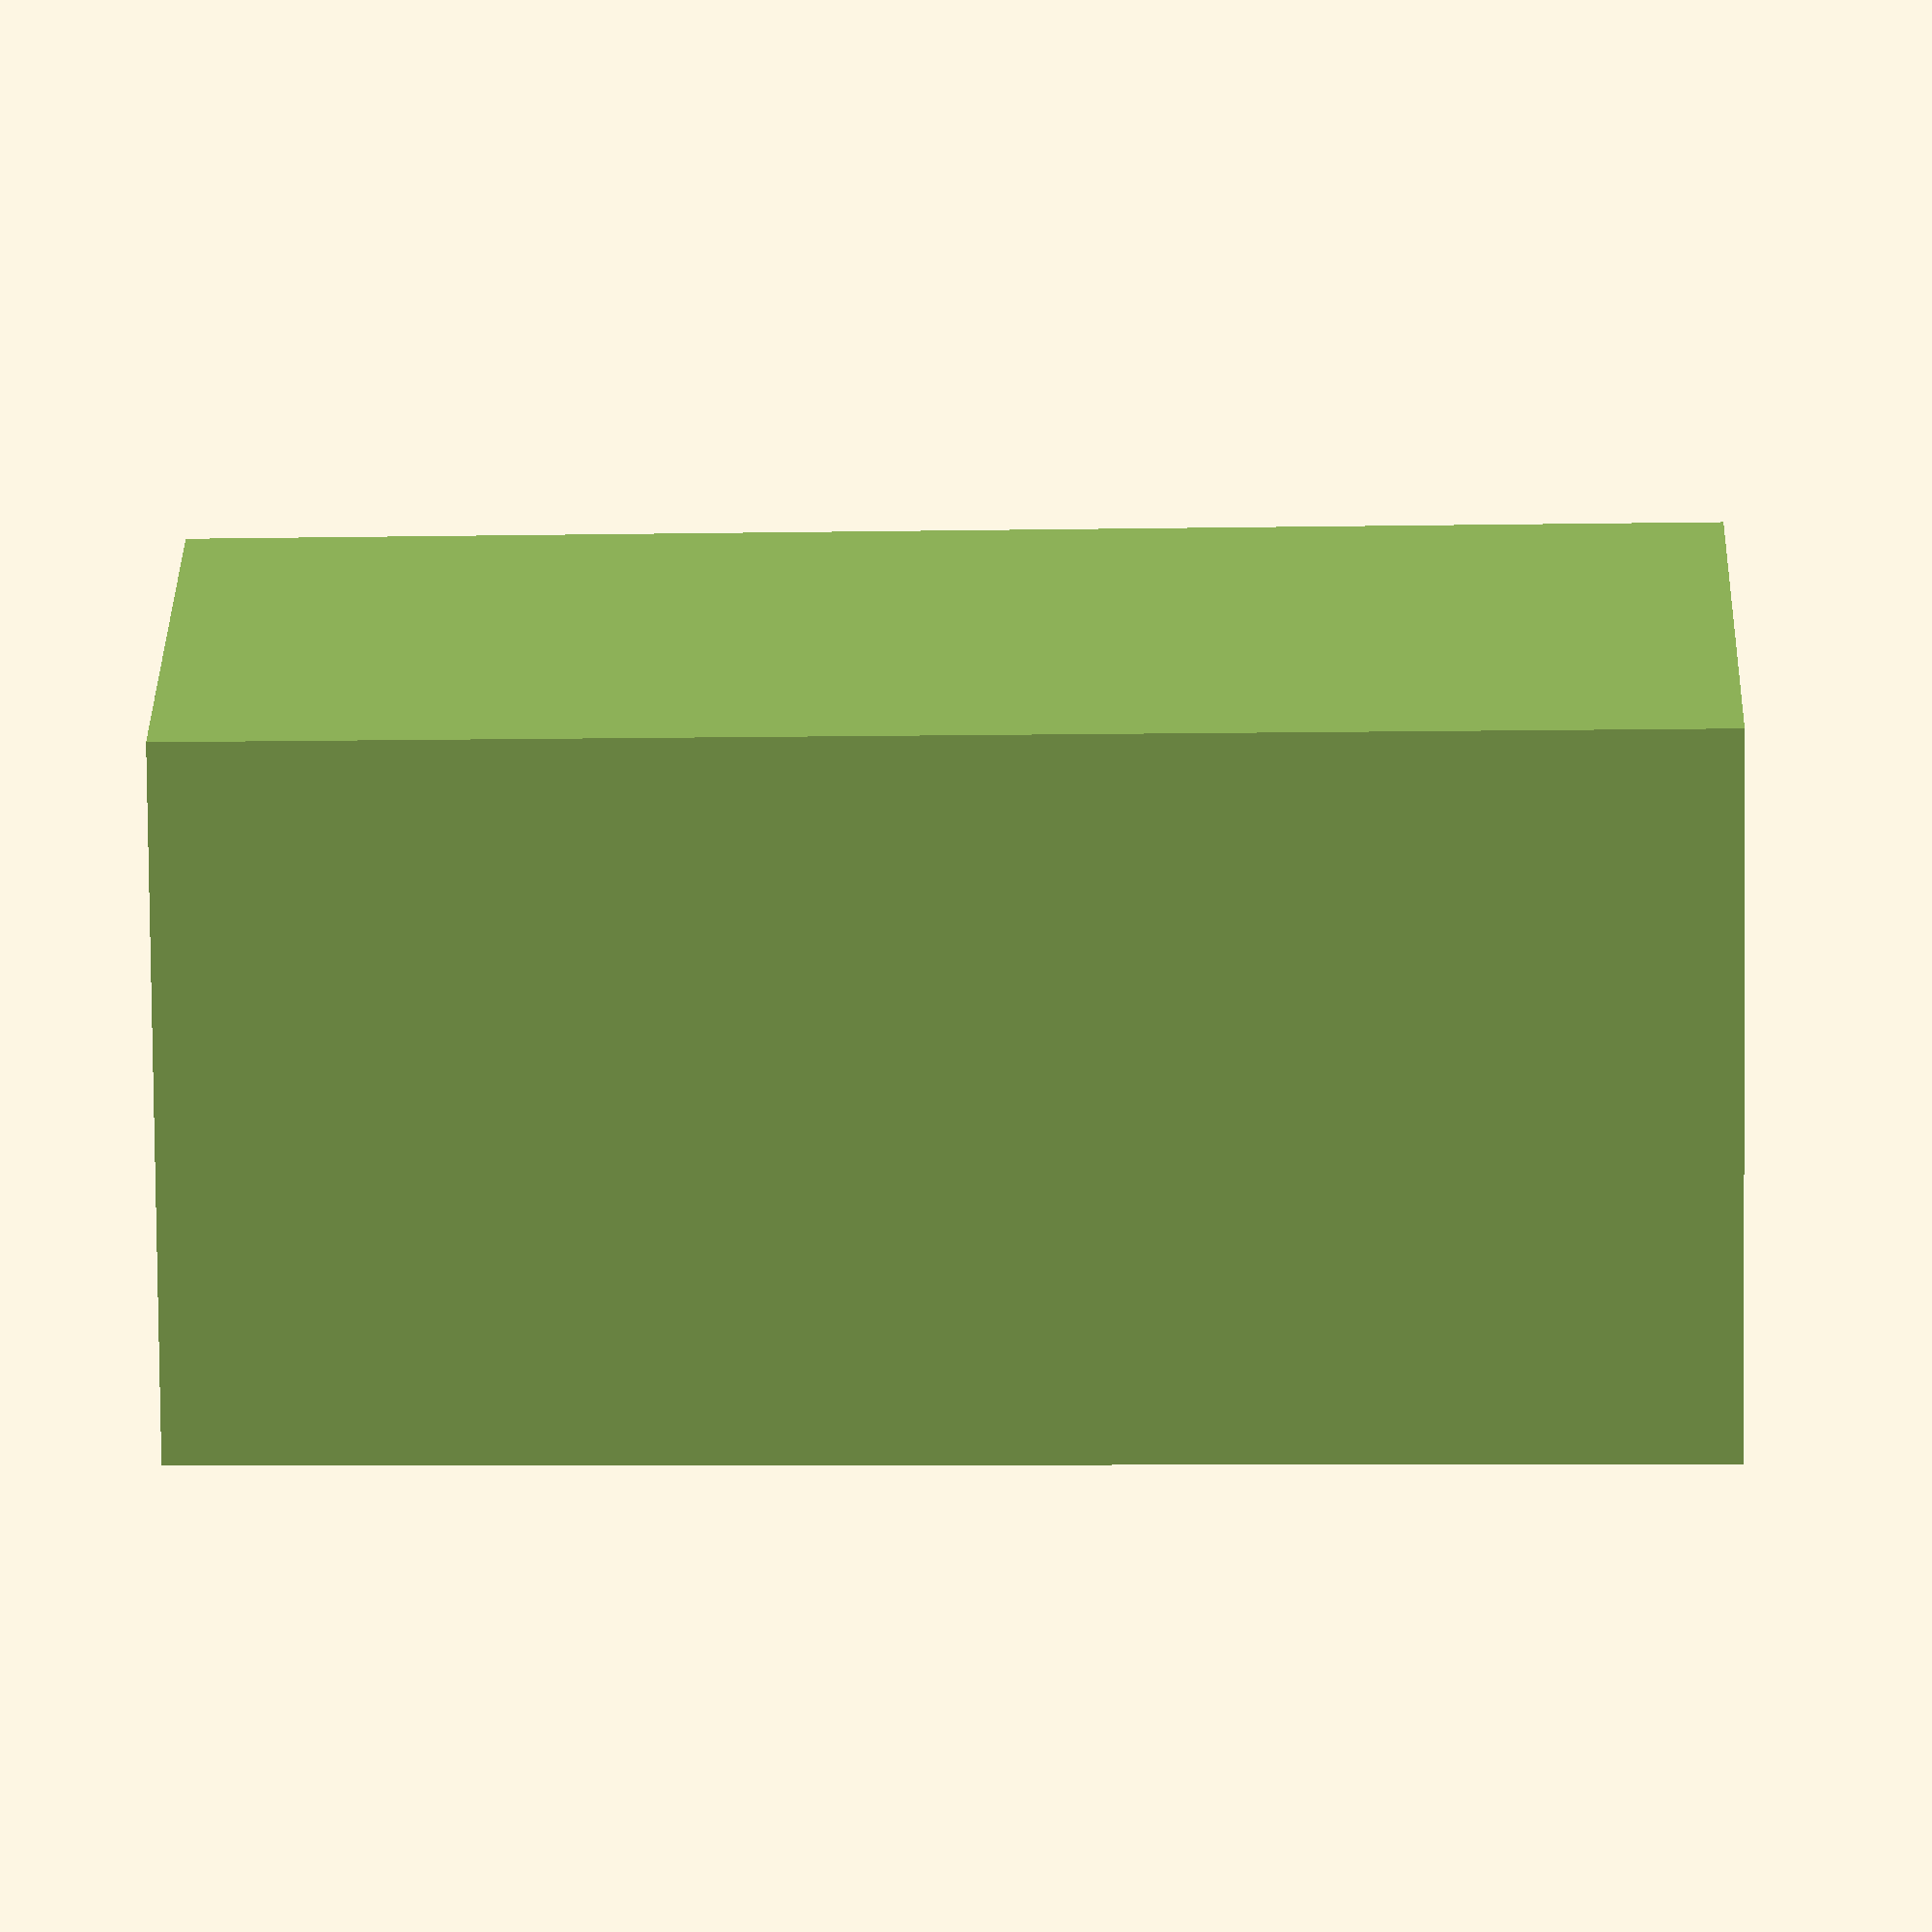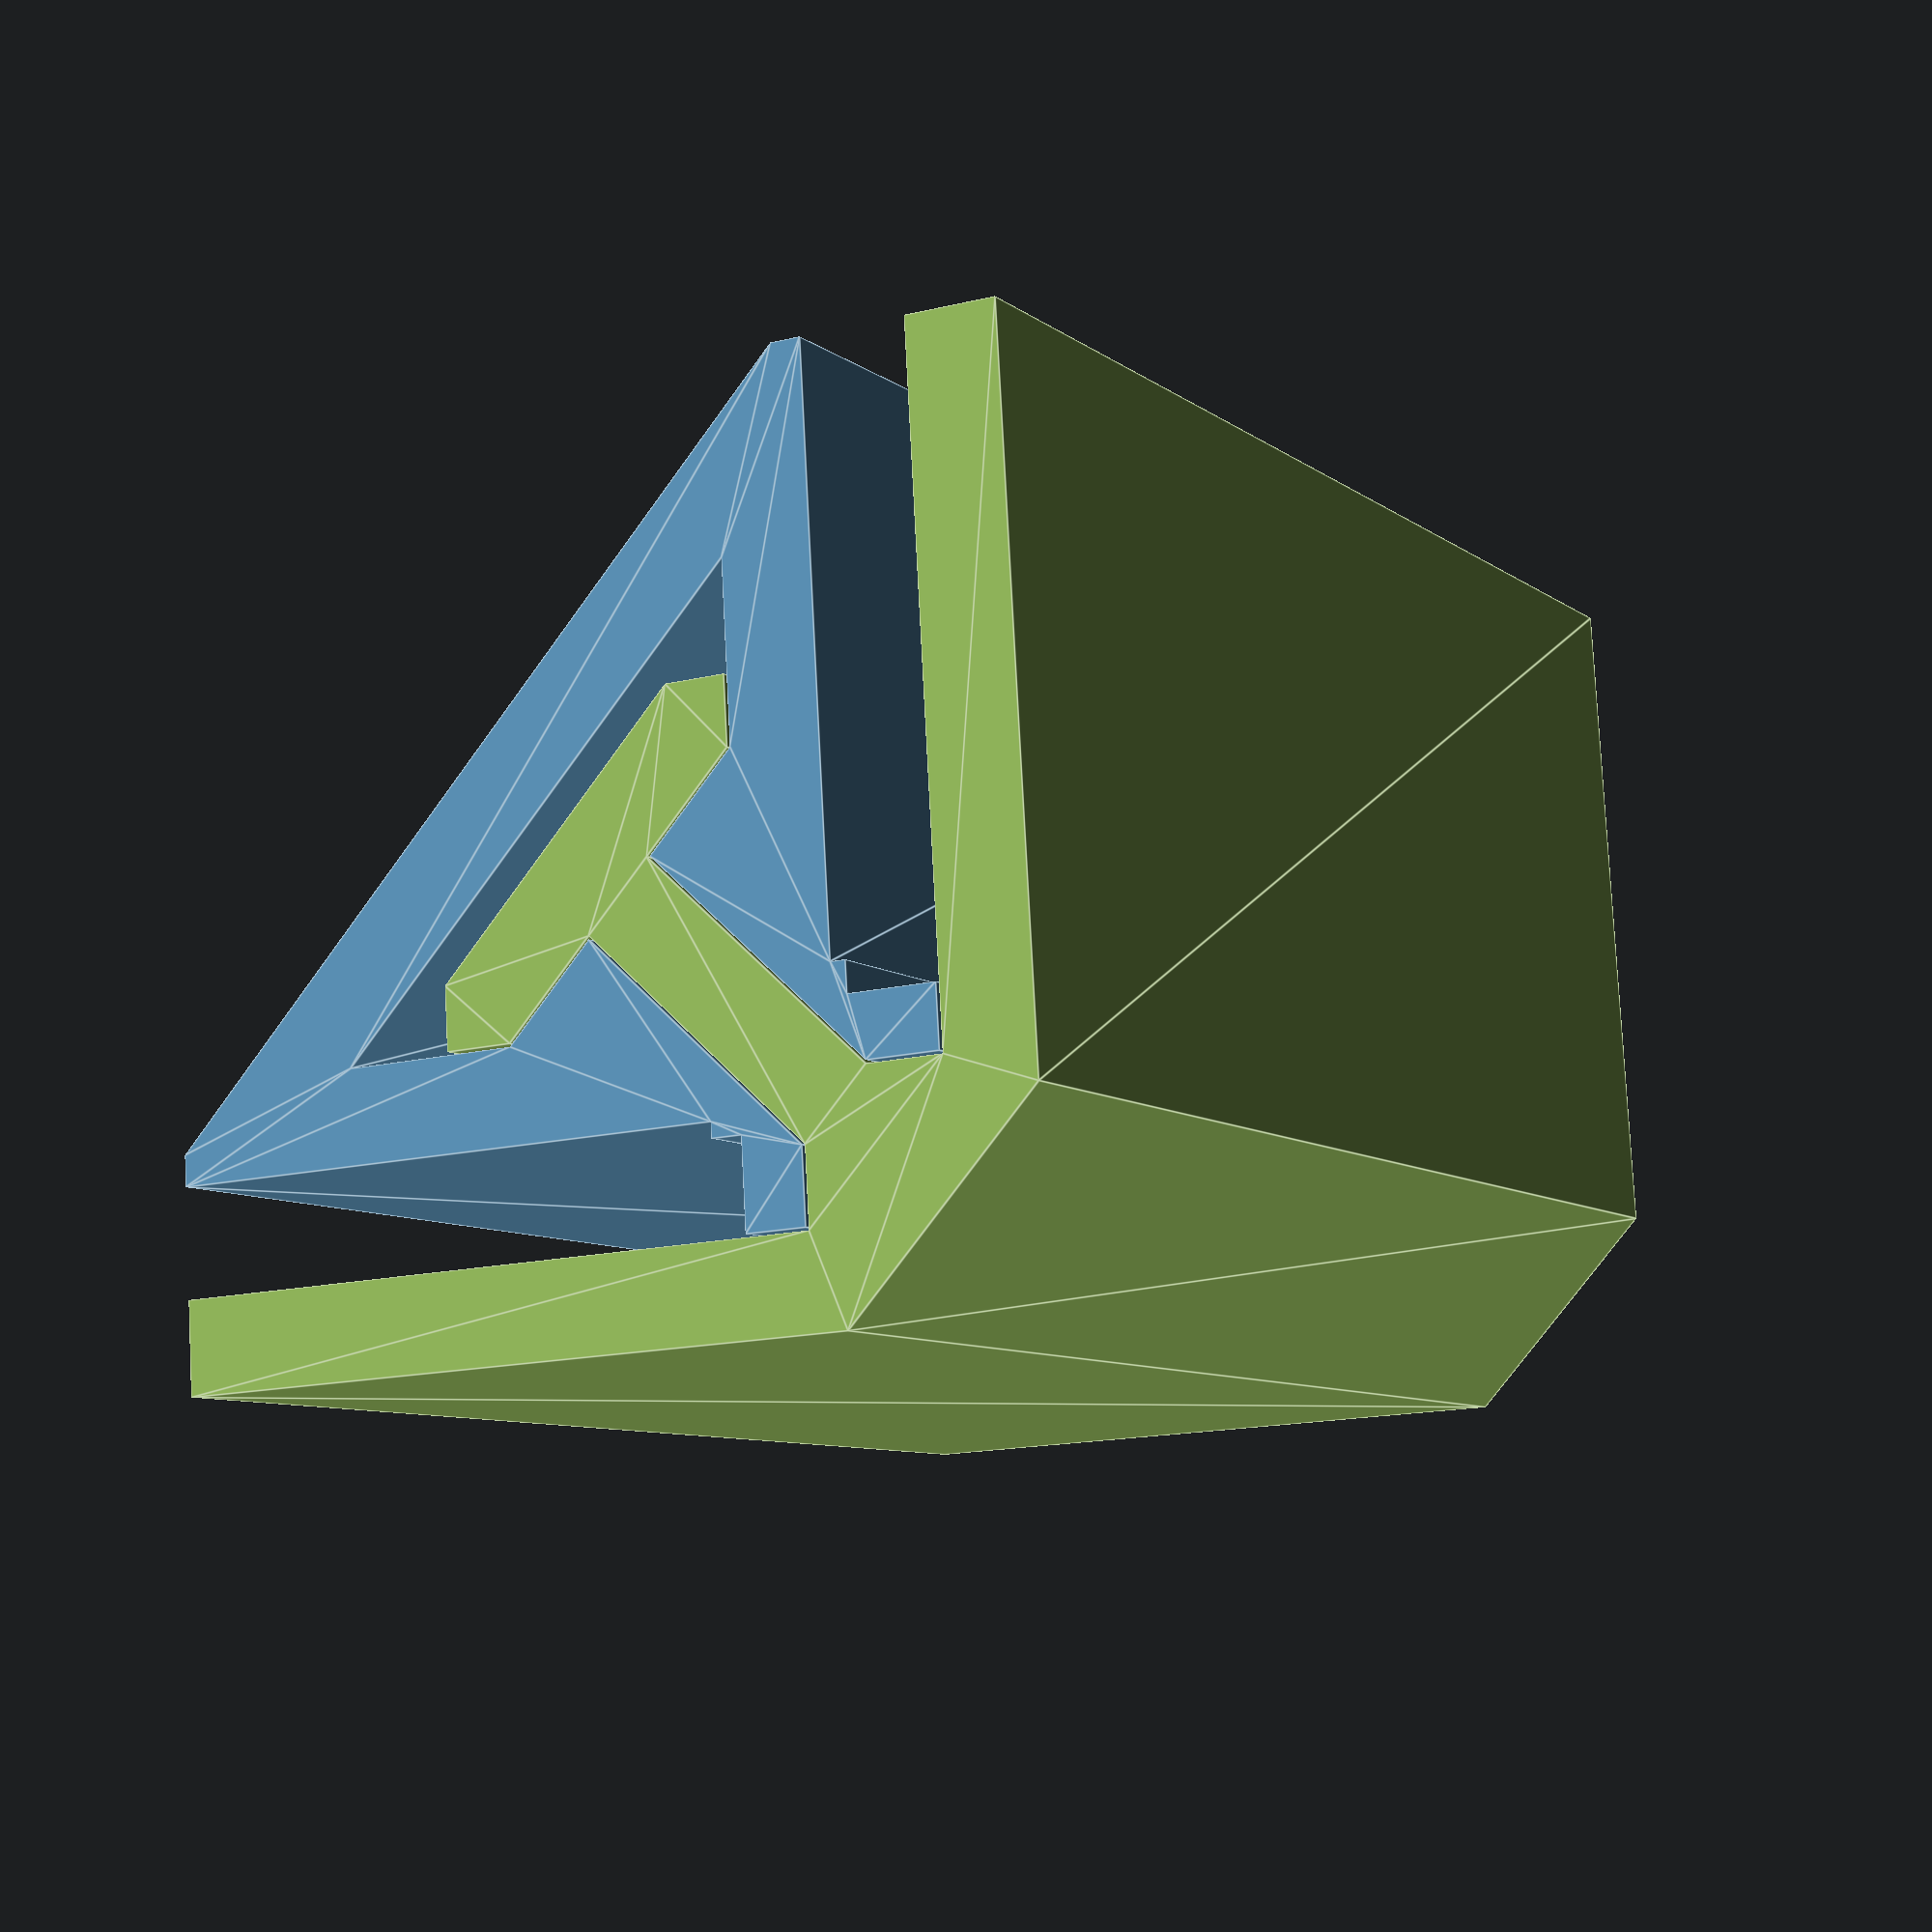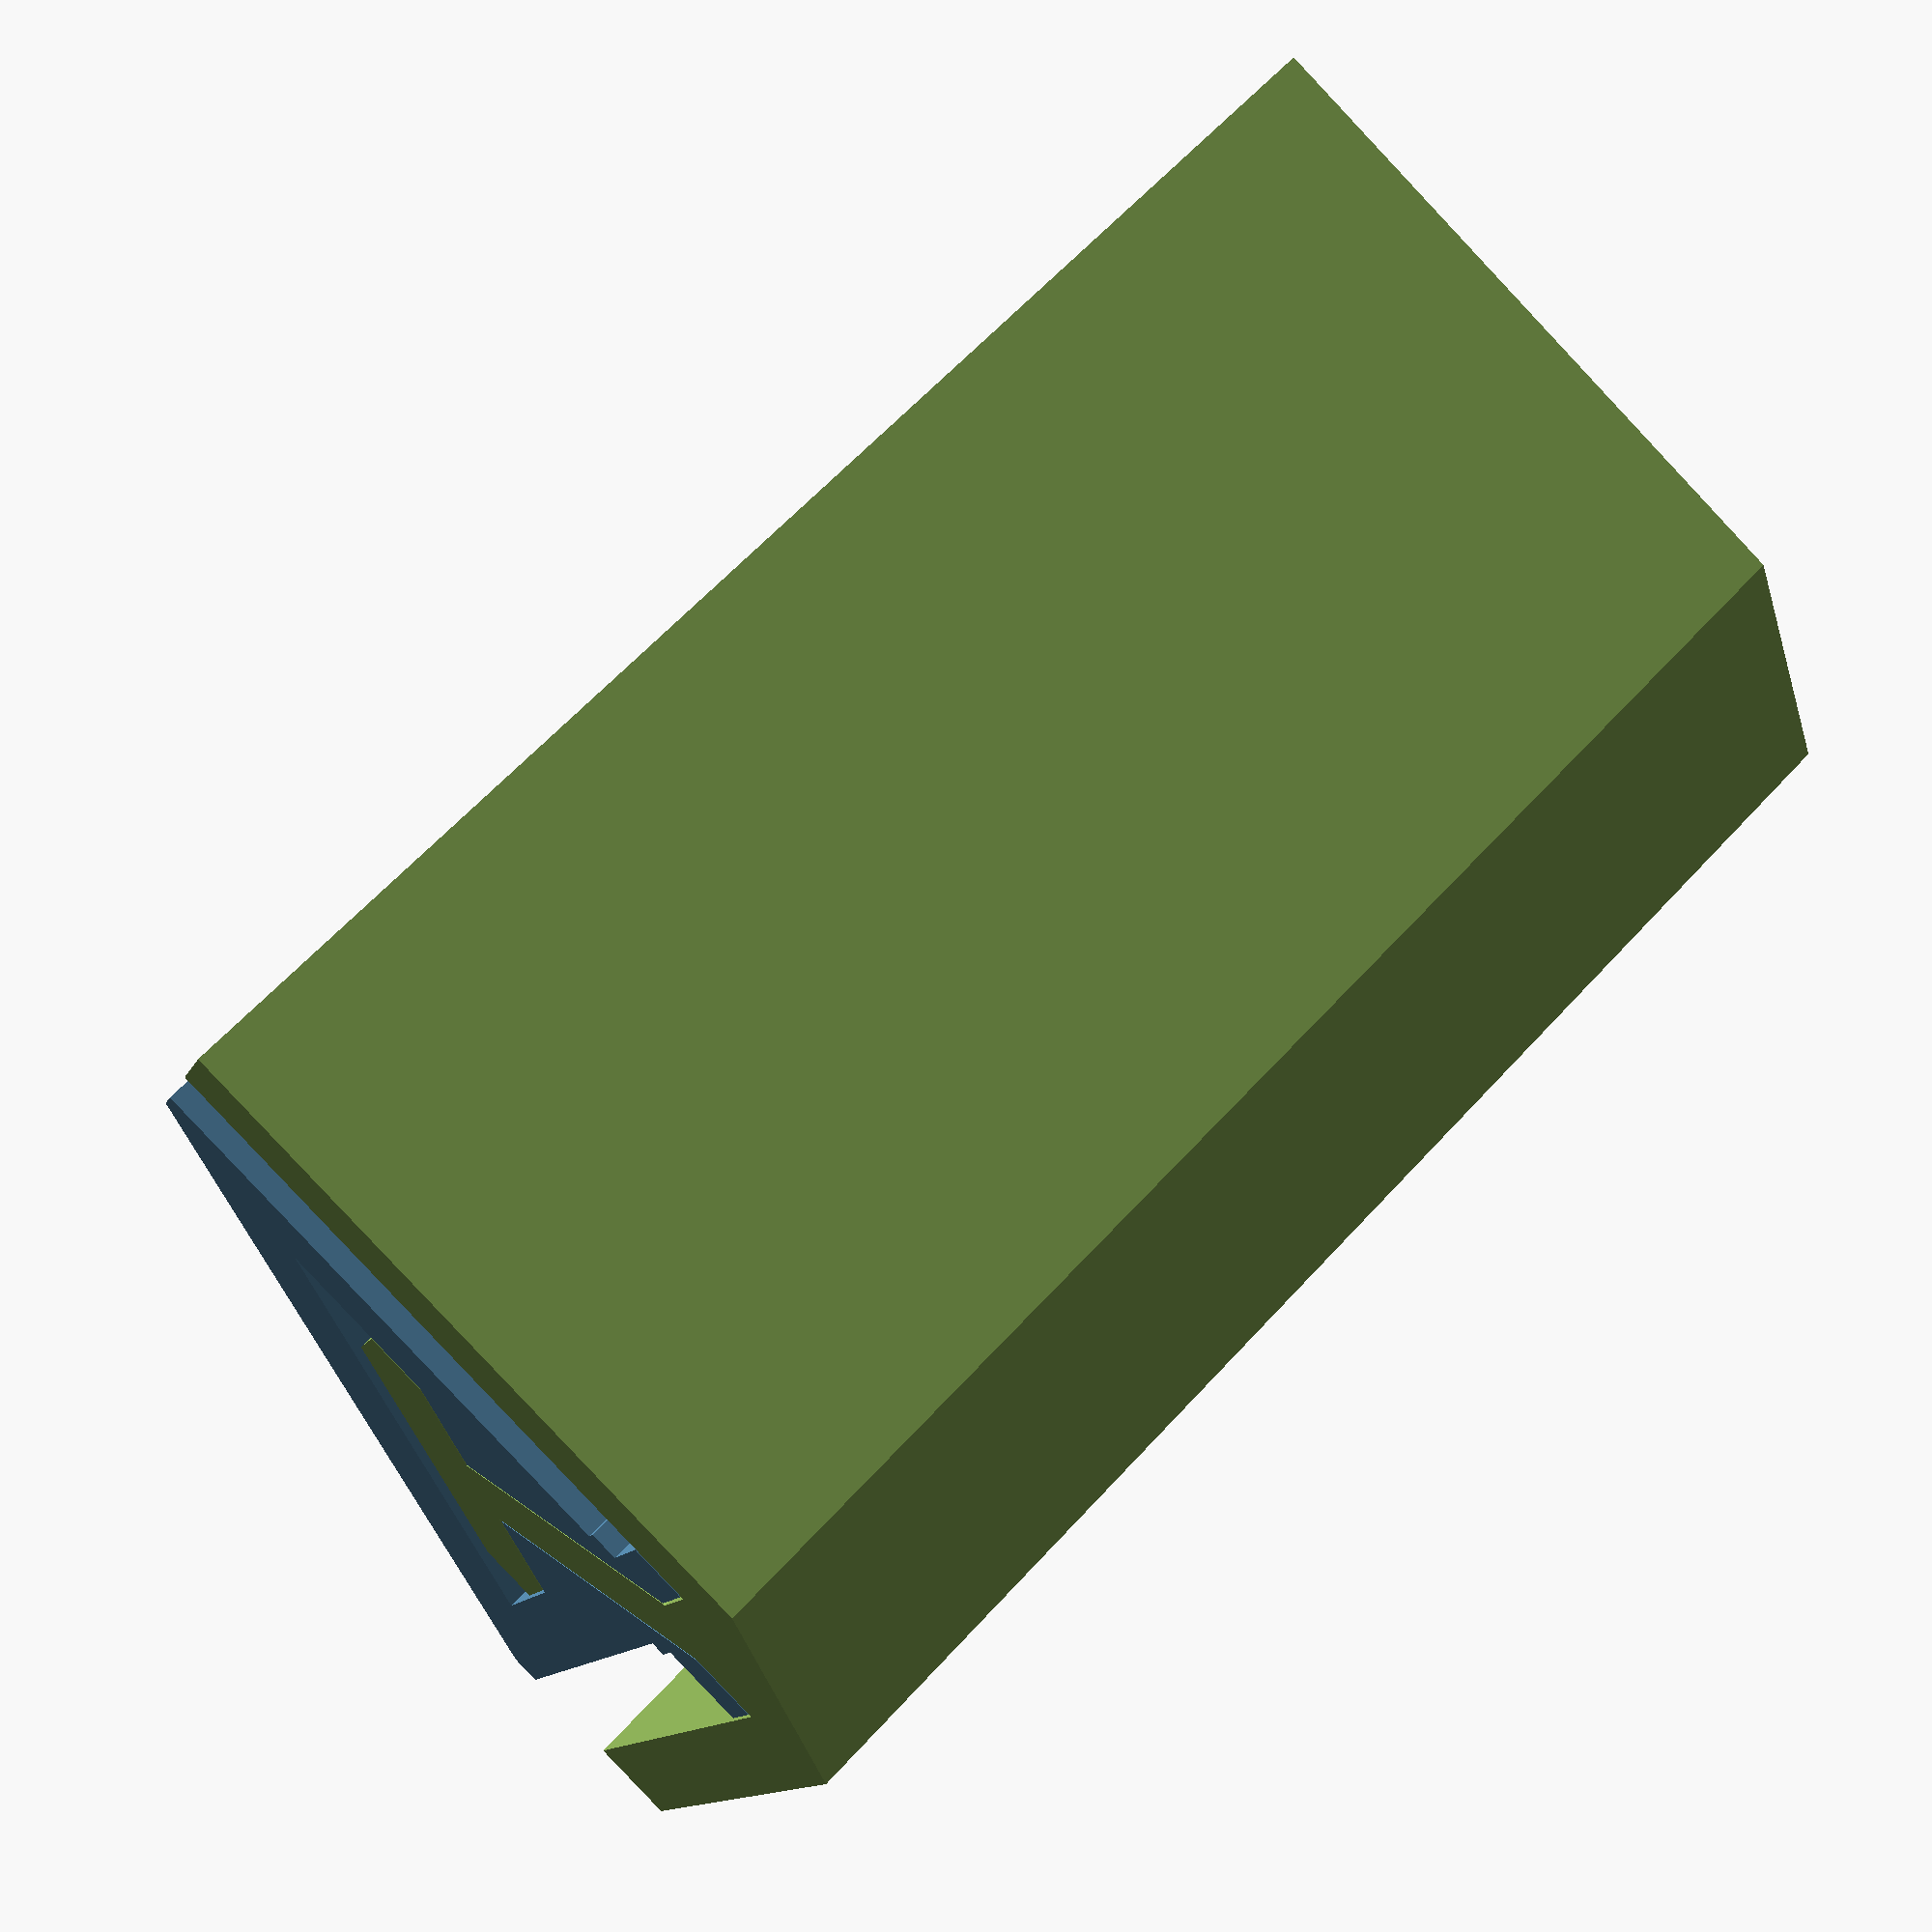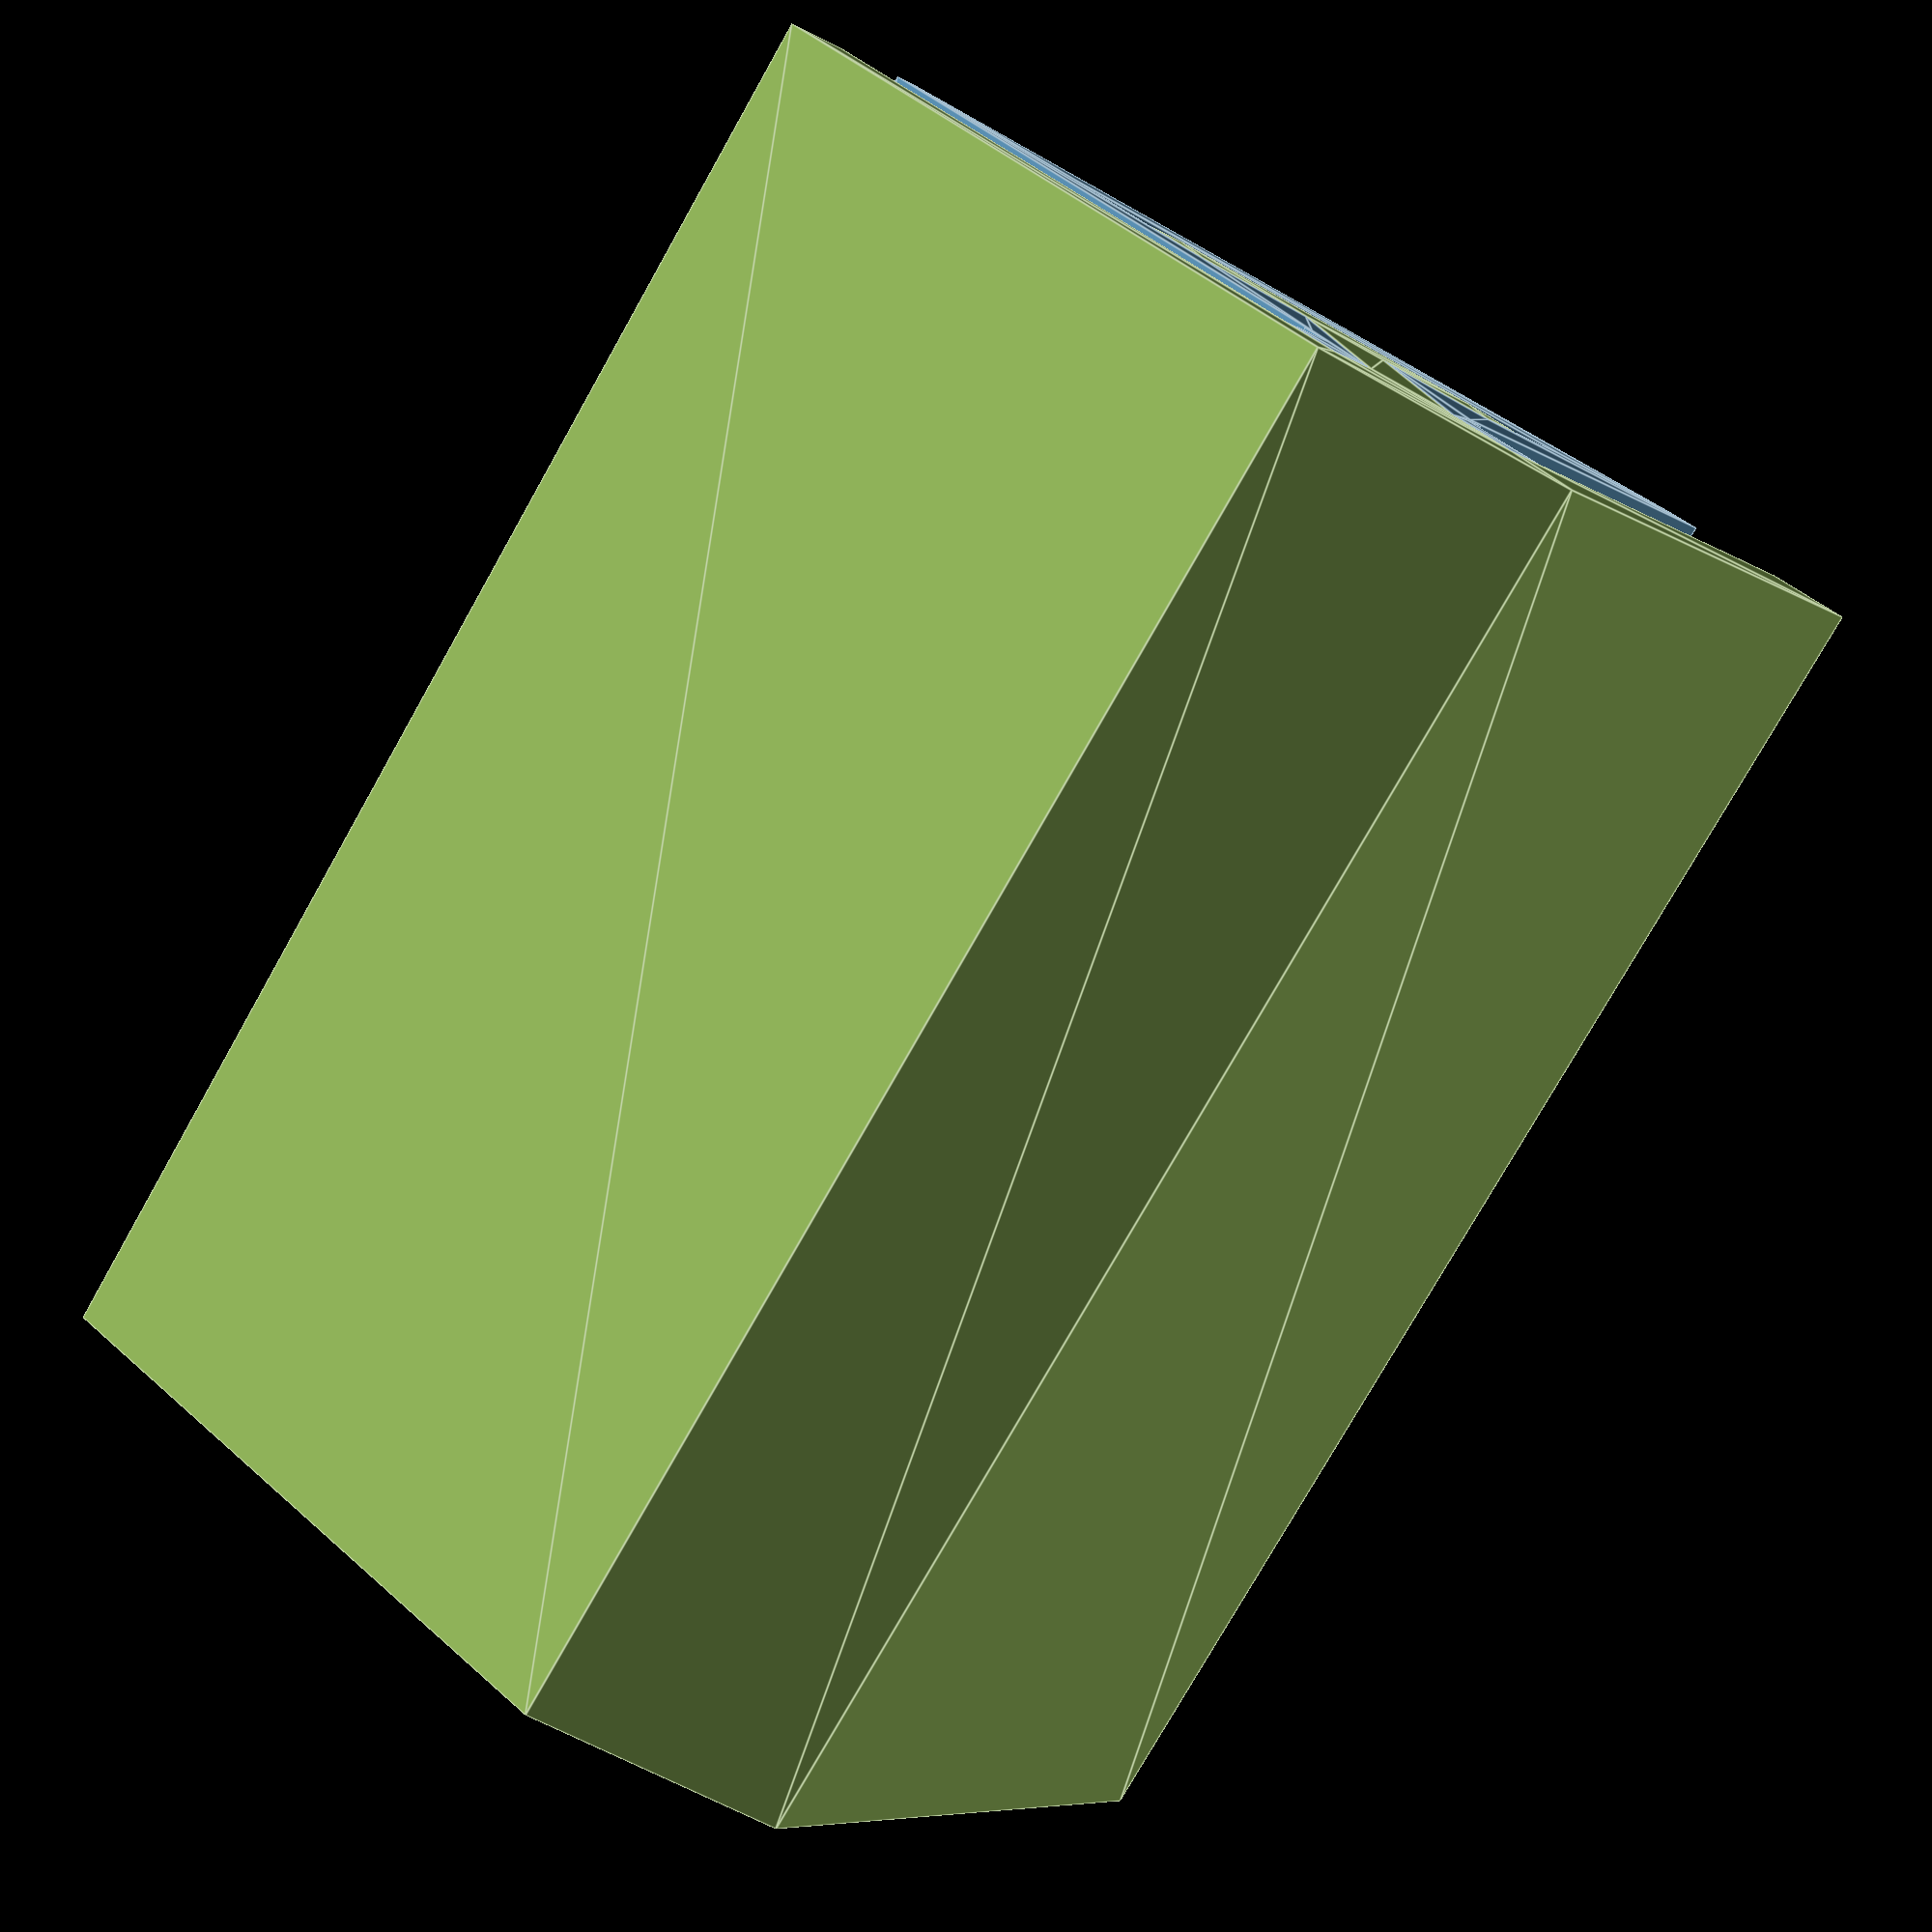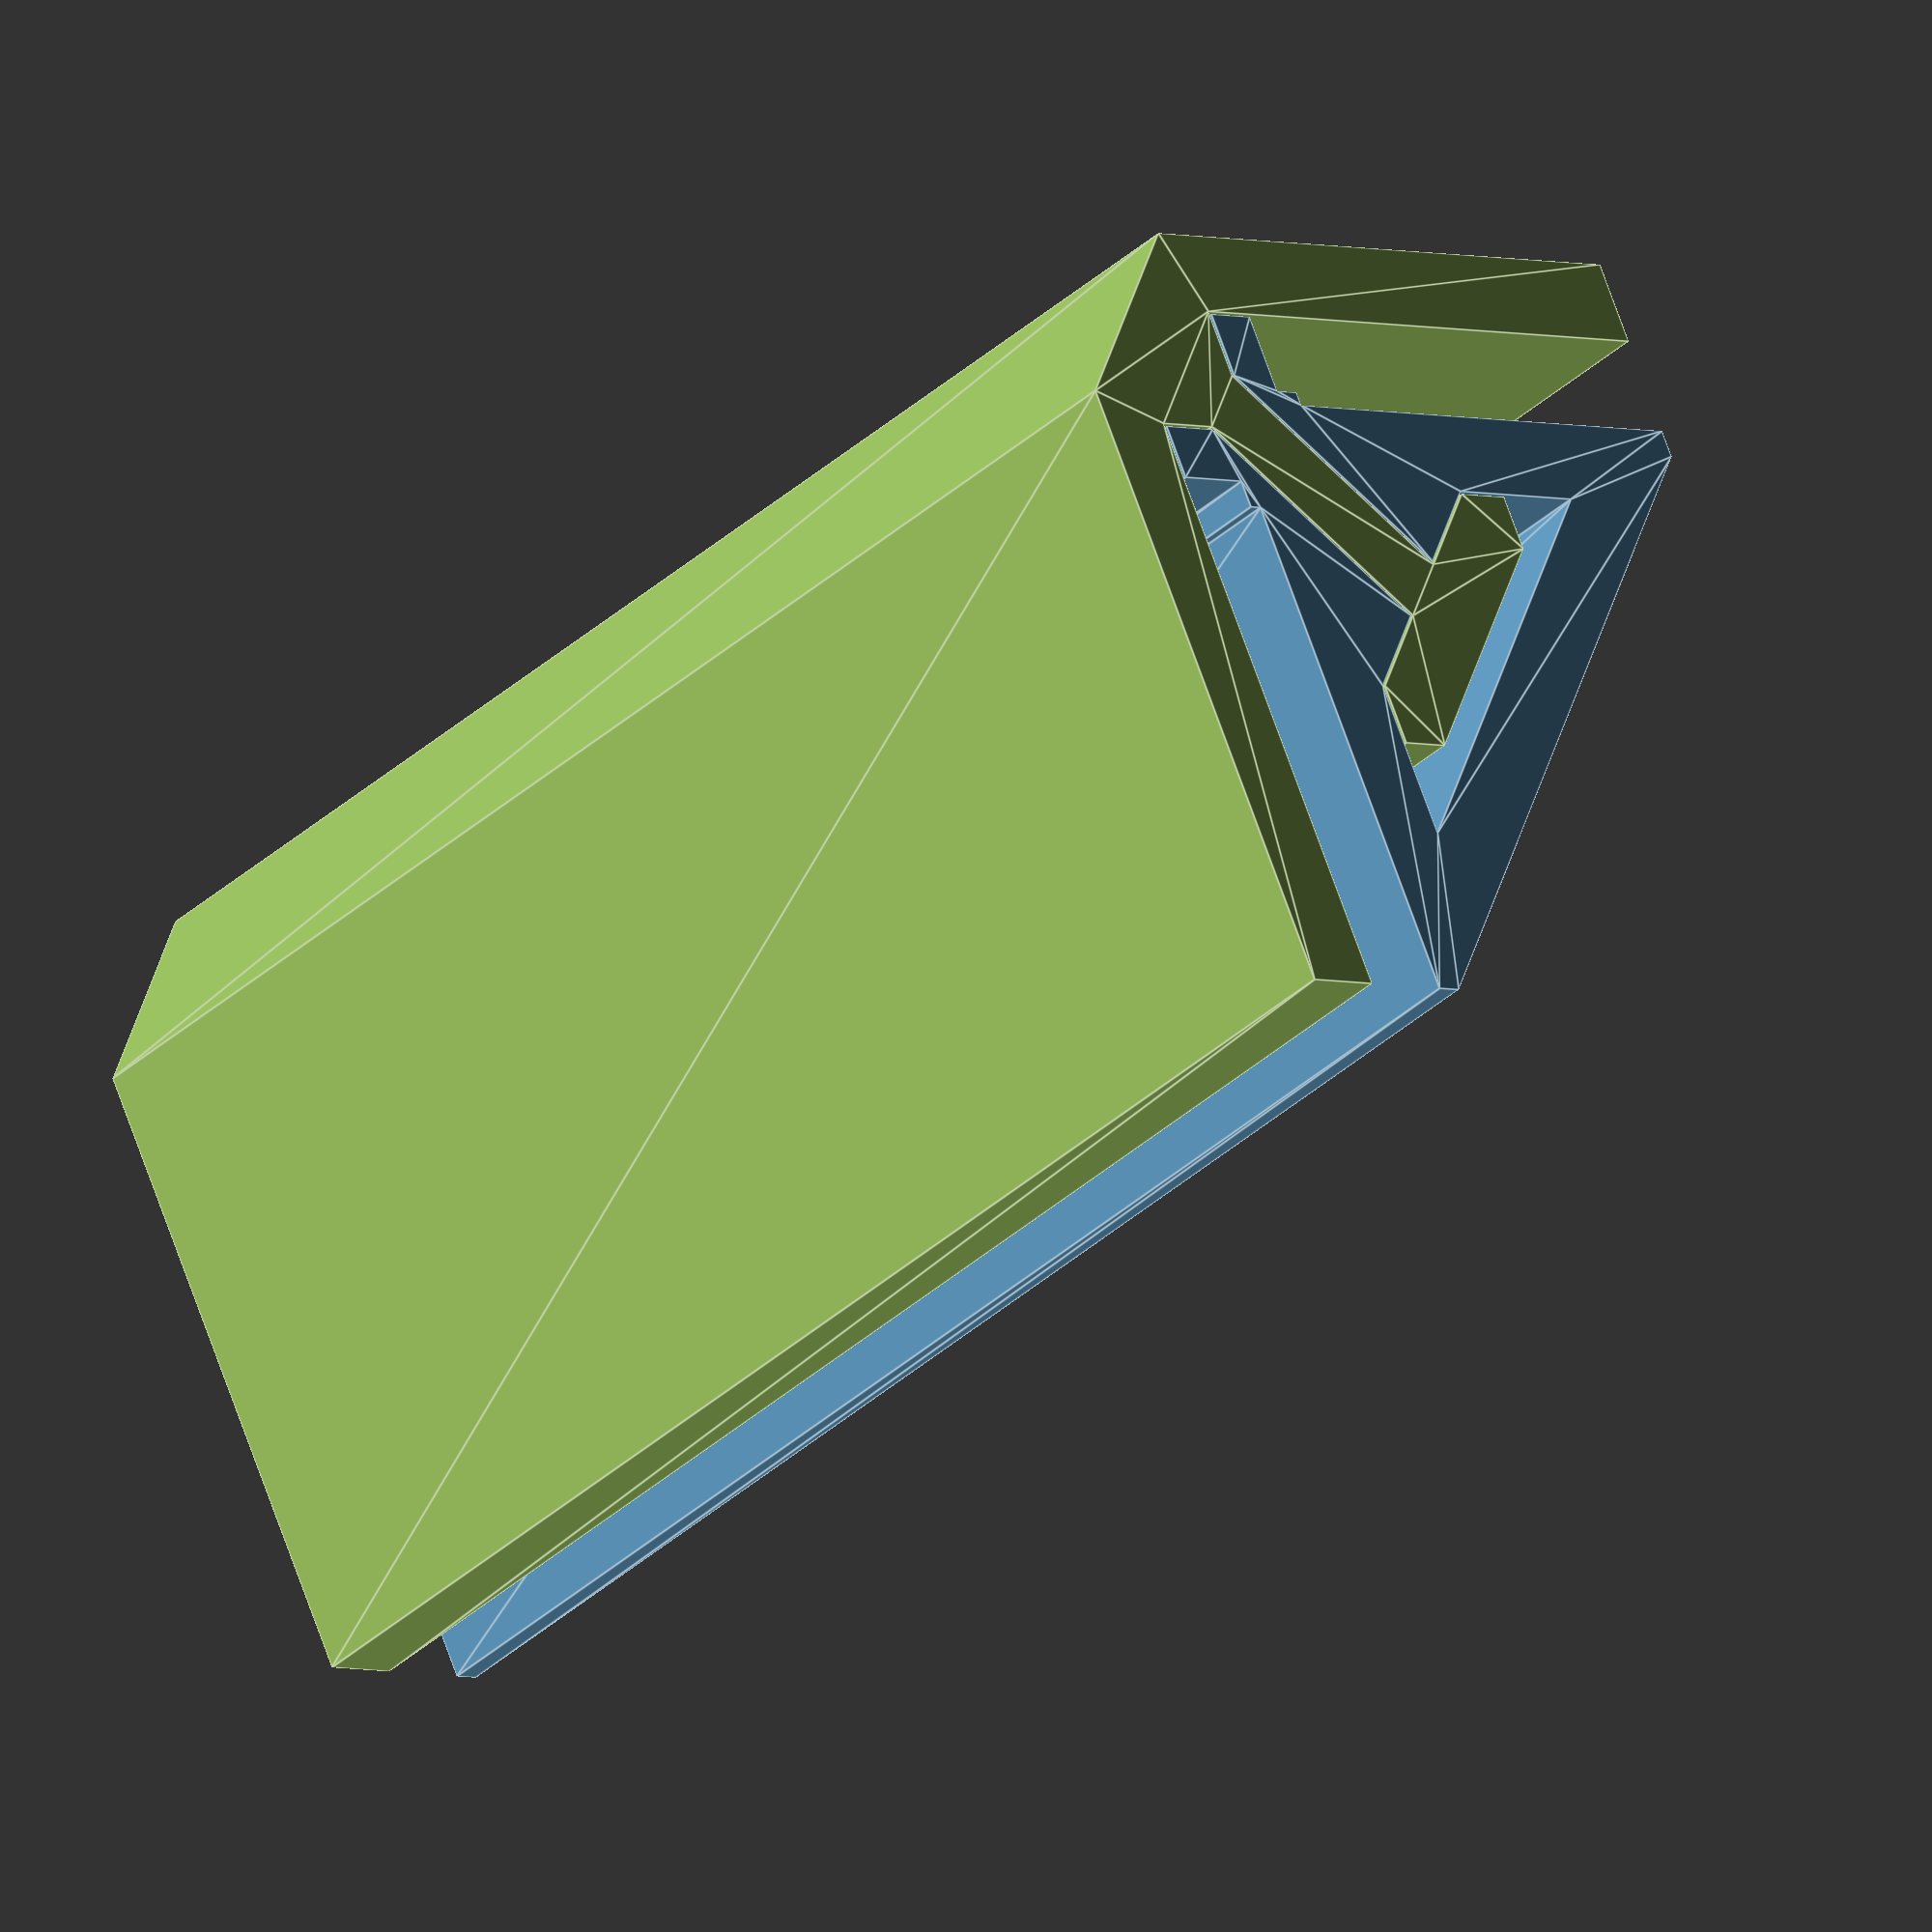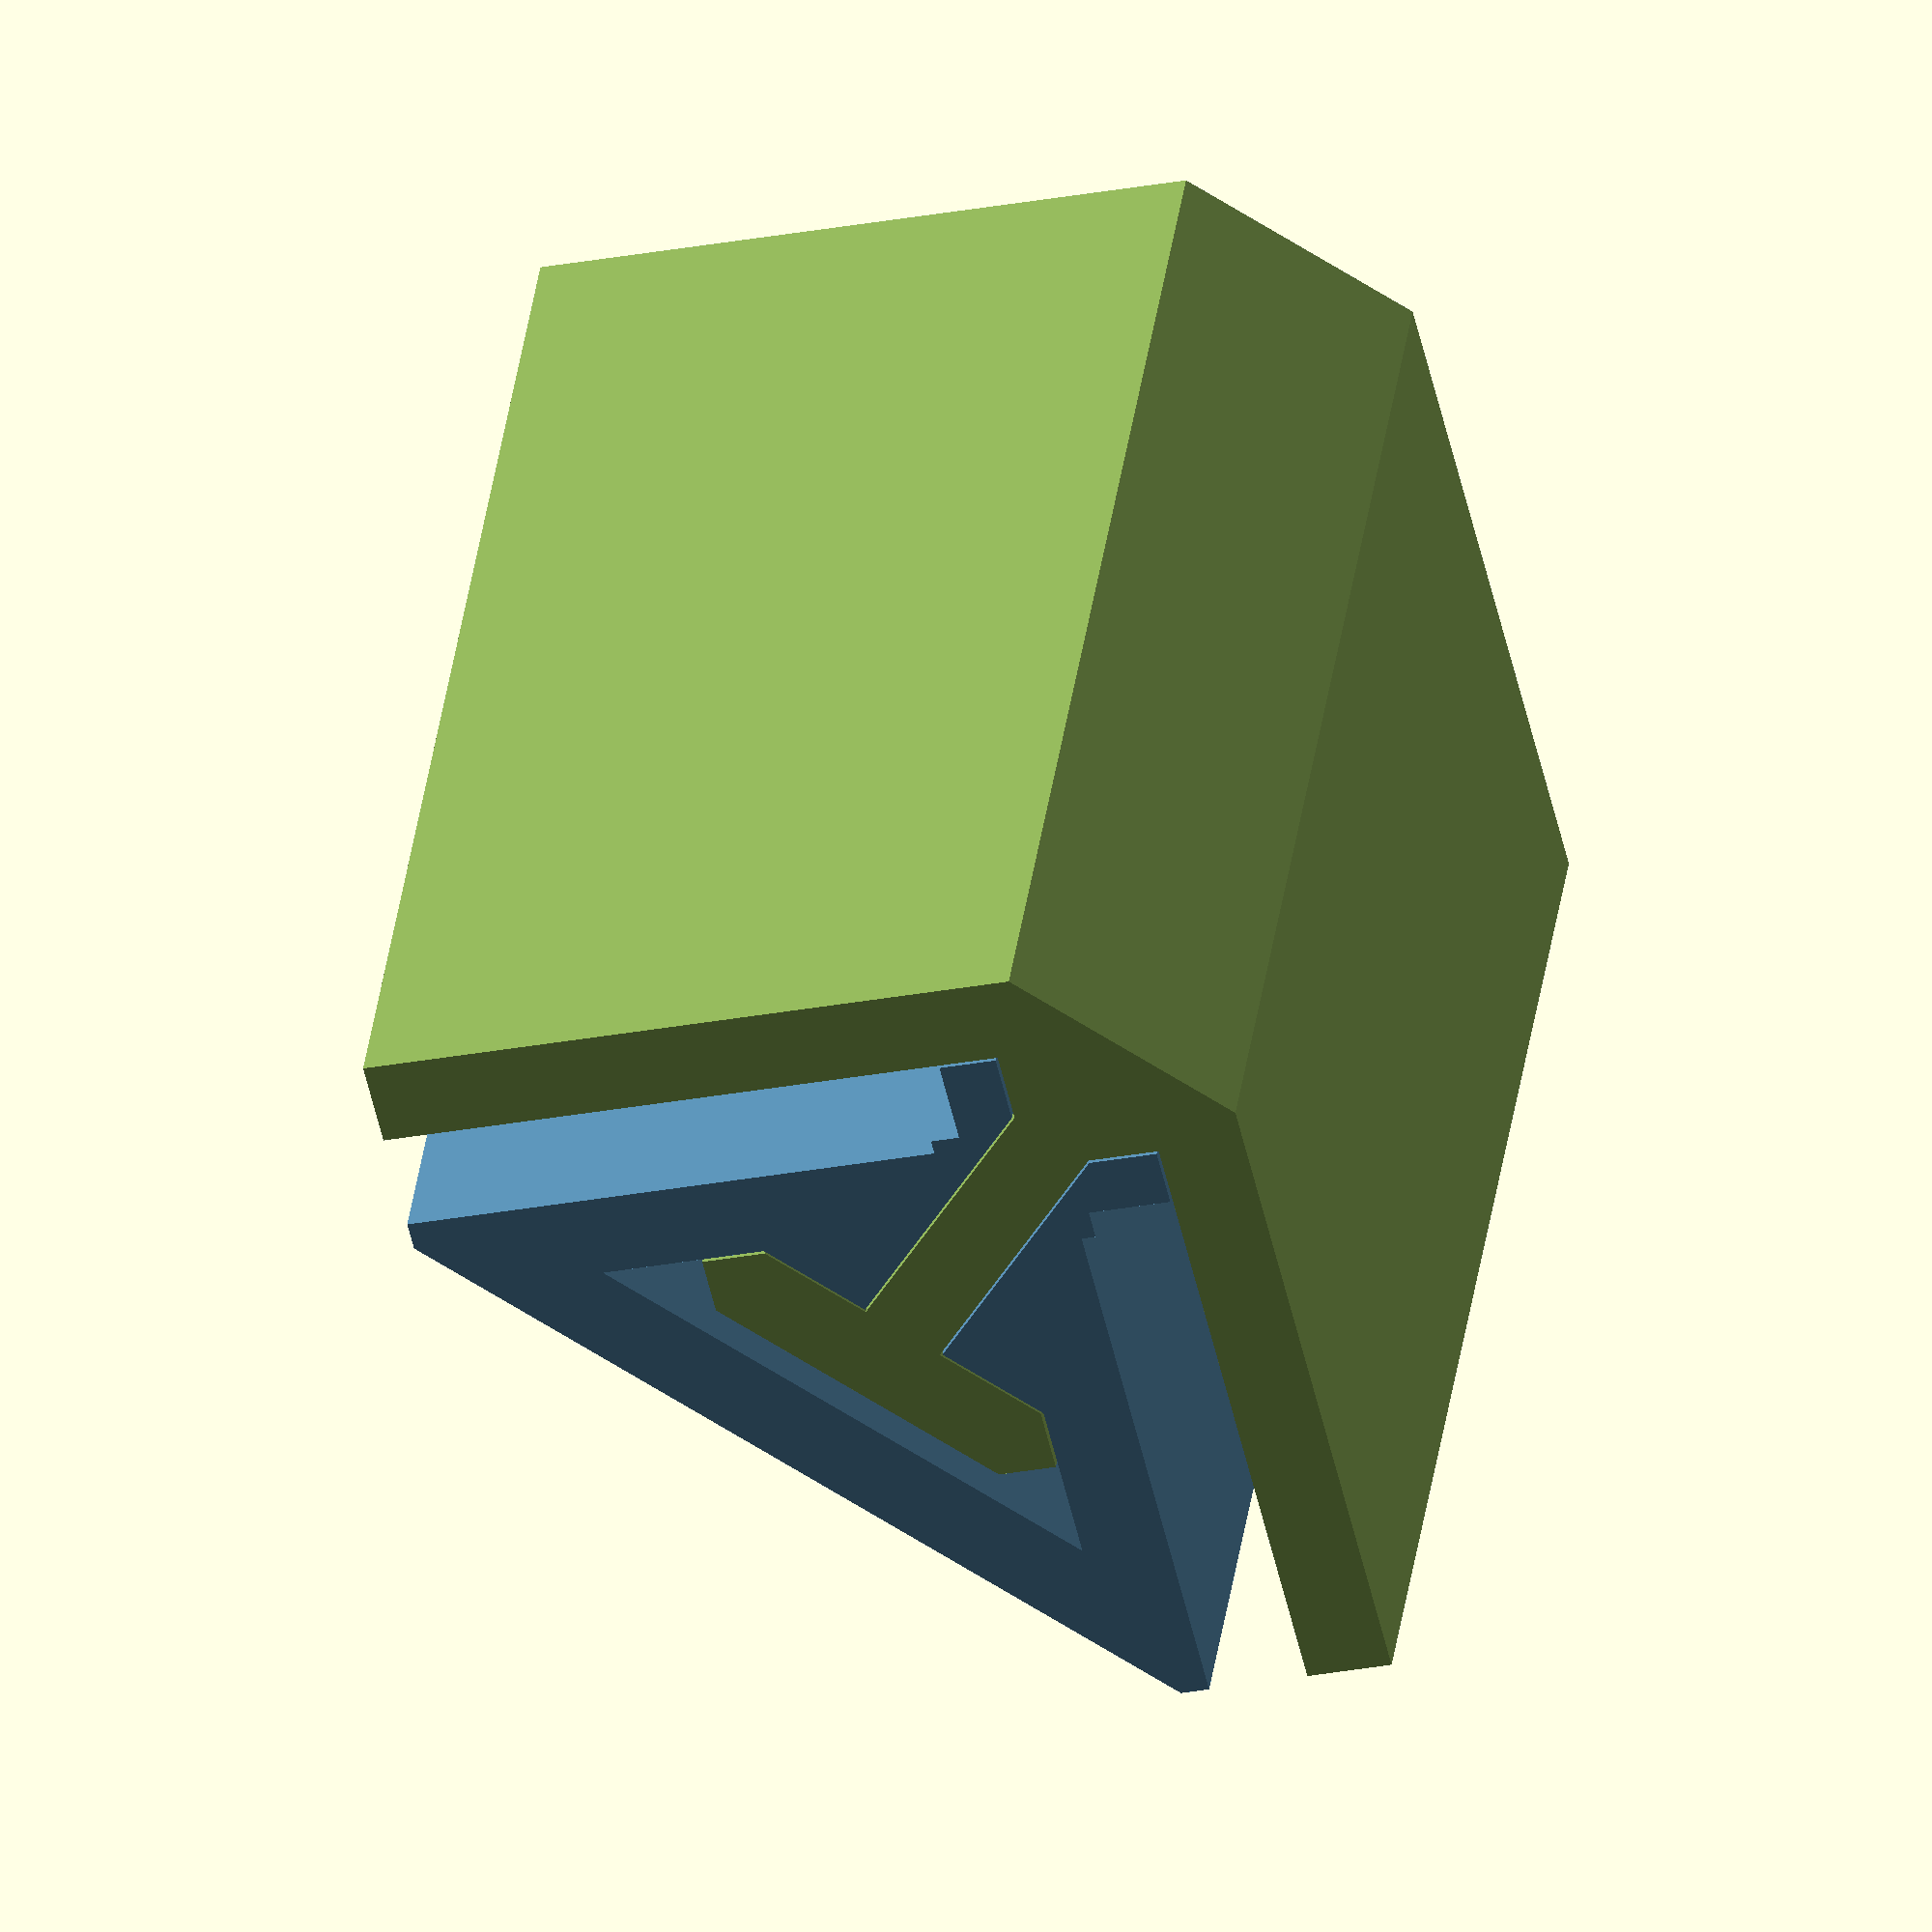
<openscad>

acryl_thick = 3;  // acrylic wall thickness
tape_thick = 0.5;

conn_thick = 3;    // Connector thickness
conn_width = 50;  // Connector width
conn_depth = 23;  // Connector depth

color("#8a5") edgeconnector_outside();
color("#58a") edgeconnector_inside();

module edgeconnector_inside(at = acryl_thick, ct = conn_thick, cw = conn_width,
        cd = conn_depth, tt = tape_thick)
{
    linear_extrude(height=cw, convexity=5) {
        polygon(concat(
            edgecon_in_poly(cd, ct, at, tt), mirxy(edgecon_in_poly(cd, ct, at, tt))
        ));
    }
}

module edgeconnector_outside(at = acryl_thick, ct = conn_thick, cw = conn_width,
        cd = conn_depth, tt = tape_thick)
{
    linear_extrude(height=cw, convexity=5) {
        polygon(concat(
            edgecon_out_poly(cd, ct, at, tt), mirxy(edgecon_out_poly(cd, ct, at, tt))
        ));
    }
}

function edgecon_in_poly(cd, ct, at, tt, tol=0.1) = (
    let (s2 = sqrt(2)
        ,yi = 0
        ,ym = at
        ,yo = ym+ct
        ,xi = ct/s2
        ,xo = cd
        )
    [ [xo-2, yi-ct], [xo, yi-ct+2], [xo, yi], [xi+tol+2, yi], [xi+tol+2, yi+tt], [xi+tol+1, yi+tt]
    , [xi+tol+1, yi+at+tt-tol], [xi+tol-1, yi+at+tt-tol], [xi+tol-1, yi+1] // [xi+tol, yi]
    , [xi+ct*2, yi-ct*2+tol], [xi+ct*3-tol, yi-ct], [xo-ct*s2-2, yi-ct] ]
);

function edgecon_out_poly(cd, ct, at, tt, tol=0.1) = (
    let (s2 = sqrt(2)
        ,yi = 0
        ,ym = at+tt
        ,yo = ym+ct
        ,xi = ct/s2
        ,xo = cd
        )
    [ [xi+ct*3+ct/s2, yi-ct-ct/s2], [xi+ct*3+ct/s2, yi-ct-tol], [xi+ct*3-tol, yi-ct-tol], [xi+ct*2, yi-ct*2]
    , [xi-1, yi+1], [xi-1, ym], [xo, ym], [xo, yo], [0, yo] ]
);

function mirxy(ar) = [for (i=[len(ar)-1:-1:0]) [-ar[i].y, -ar[i].x]];

</openscad>
<views>
elev=6.4 azim=100.4 roll=93.1 proj=p view=solid
elev=8.0 azim=176.6 roll=27.3 proj=p view=edges
elev=117.5 azim=157.6 roll=317.8 proj=p view=solid
elev=257.4 azim=36.1 roll=209.5 proj=p view=edges
elev=219.9 azim=296.4 roll=42.5 proj=o view=edges
elev=326.3 azim=13.6 roll=187.0 proj=o view=wireframe
</views>
